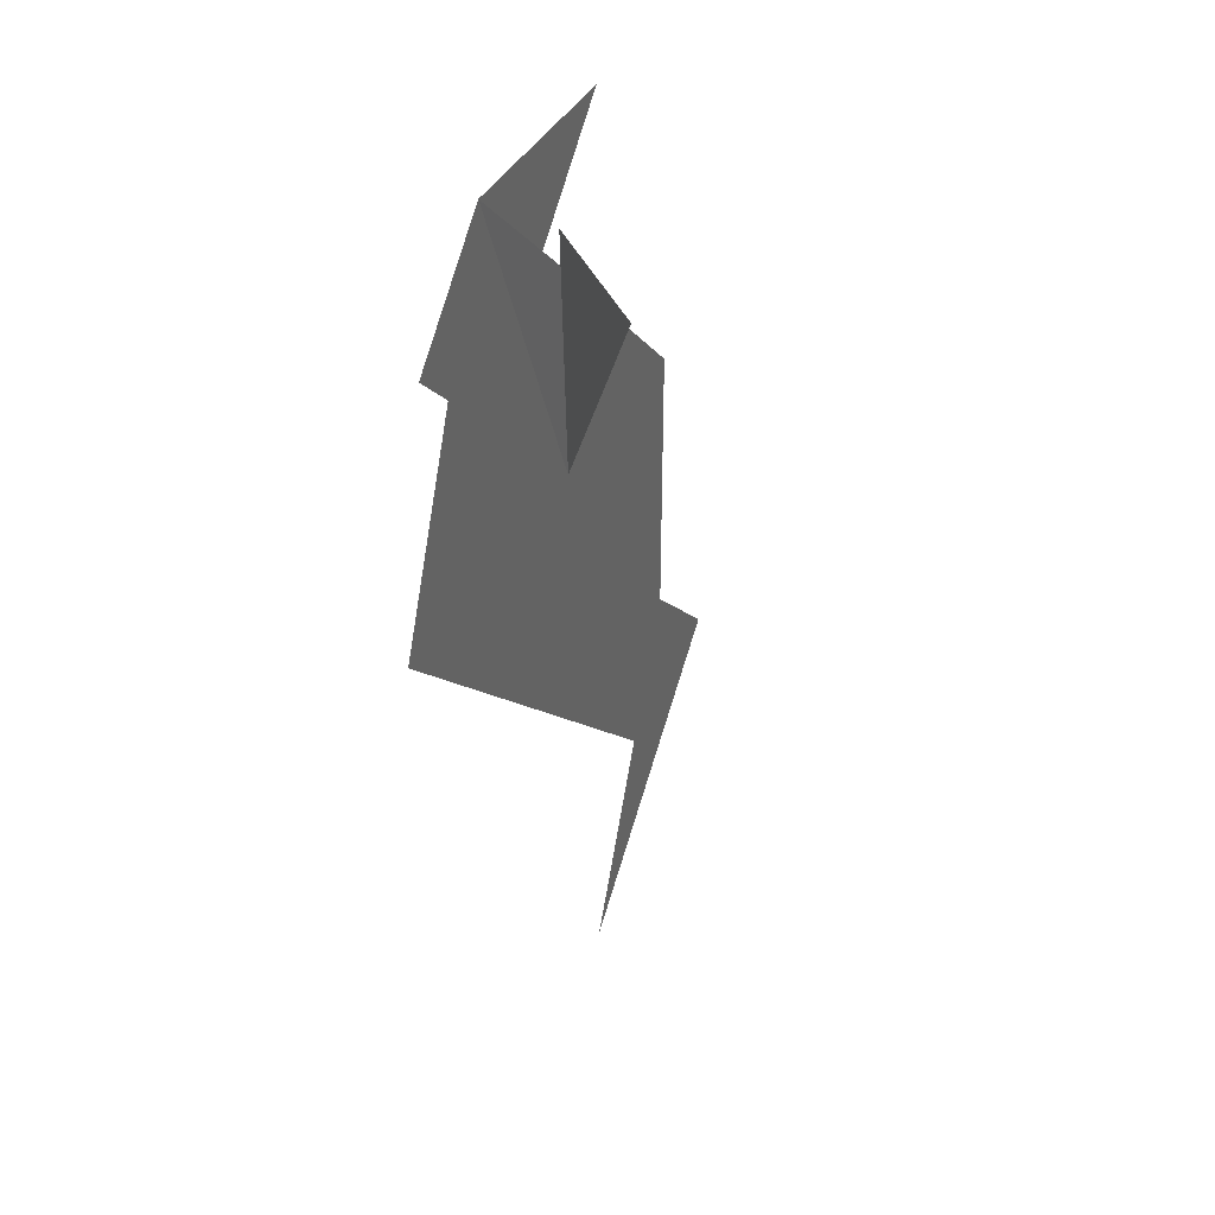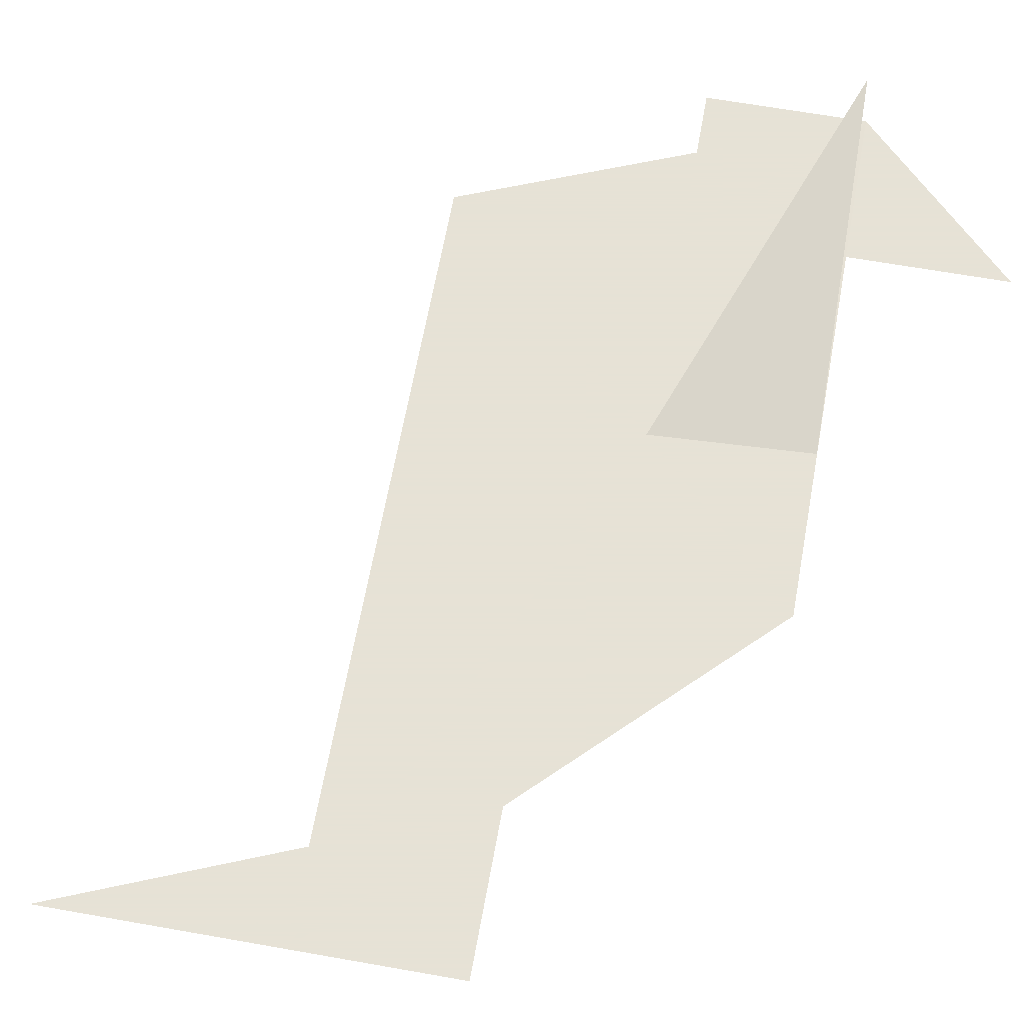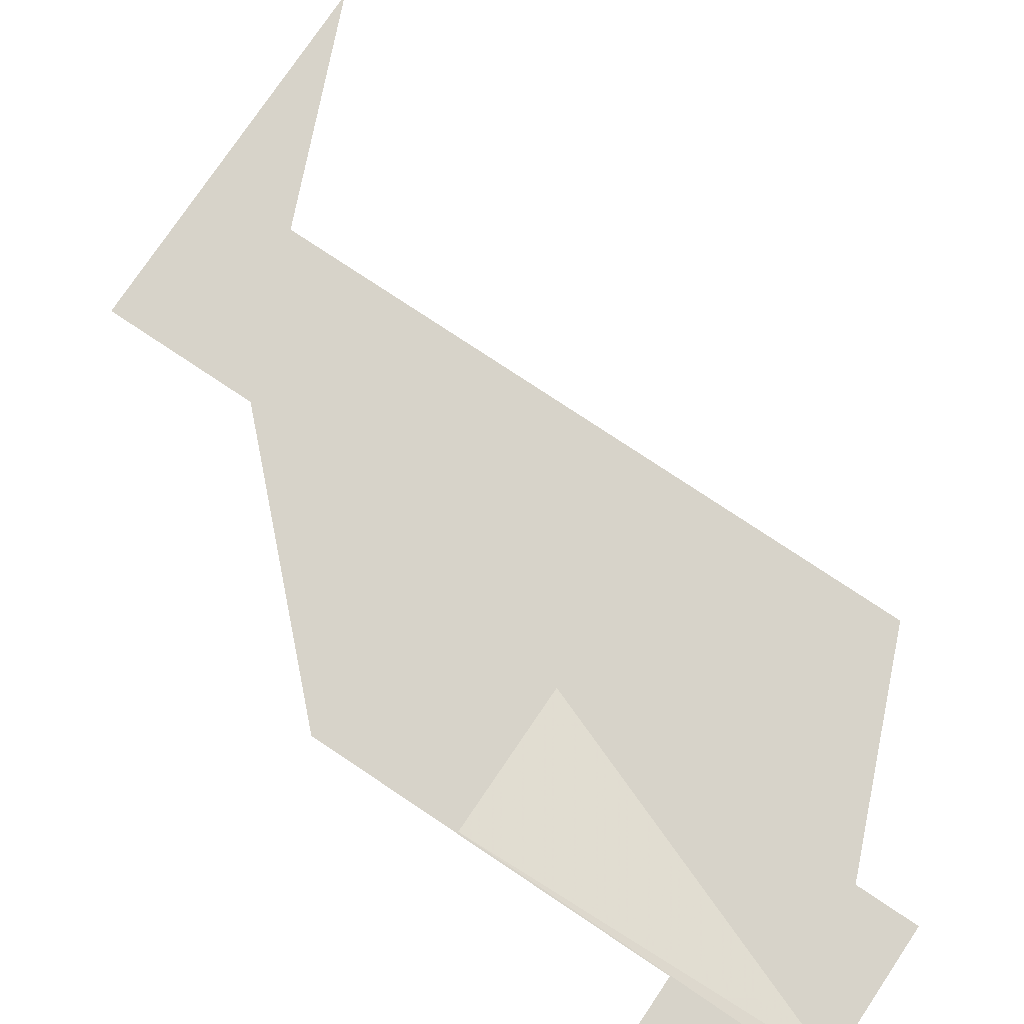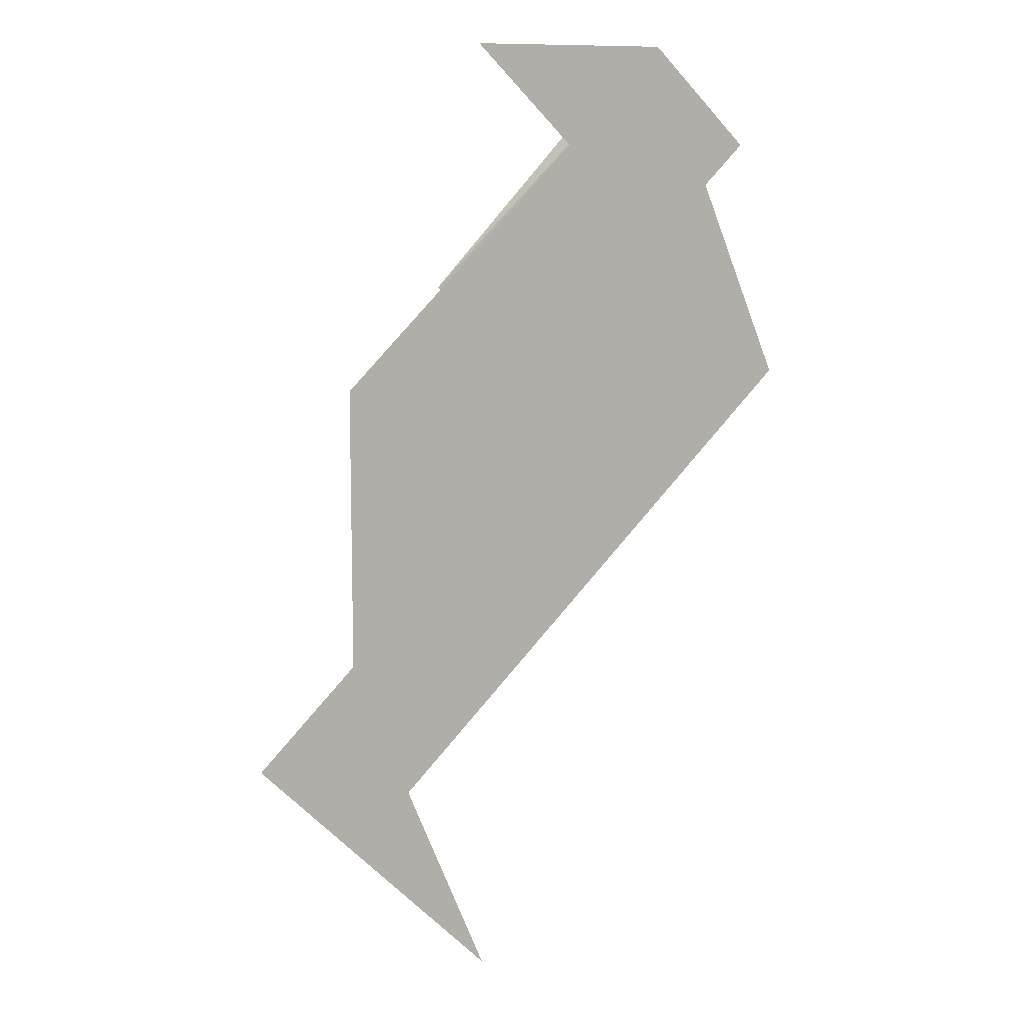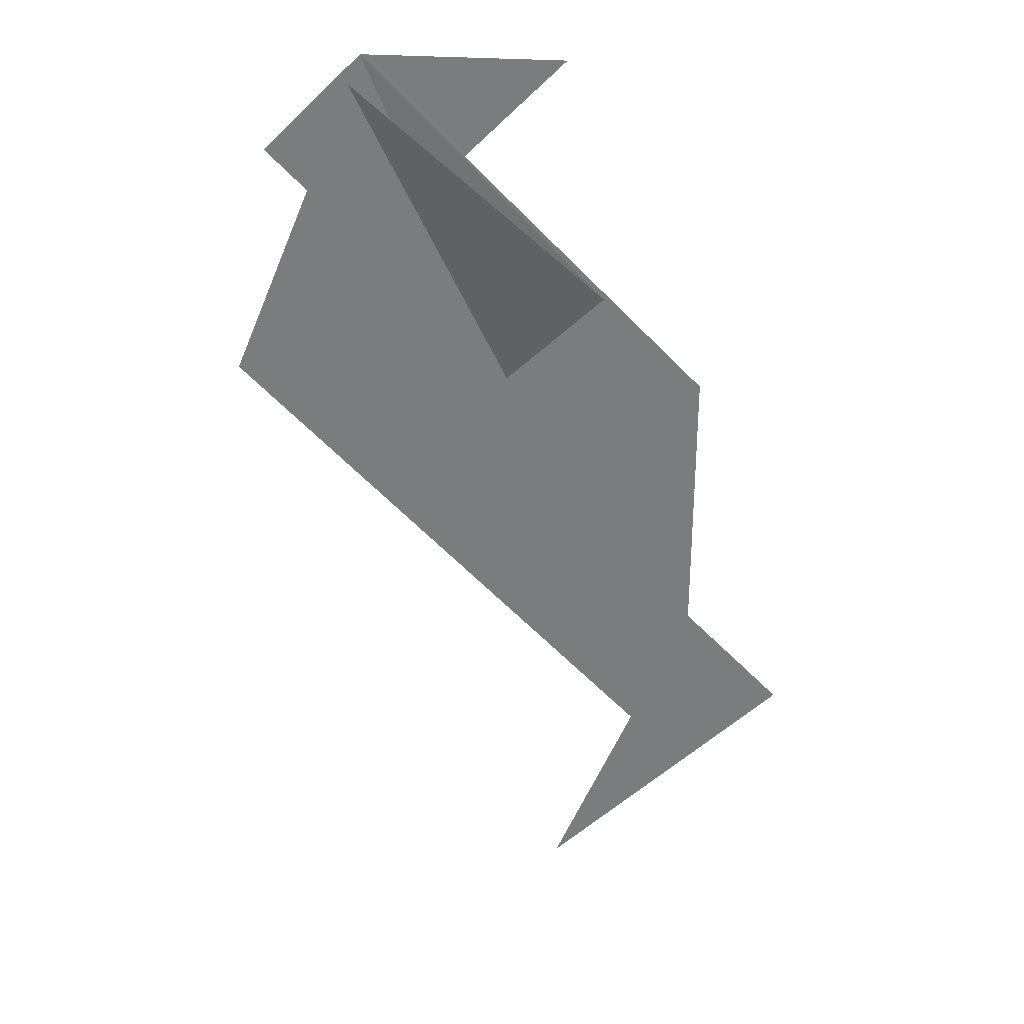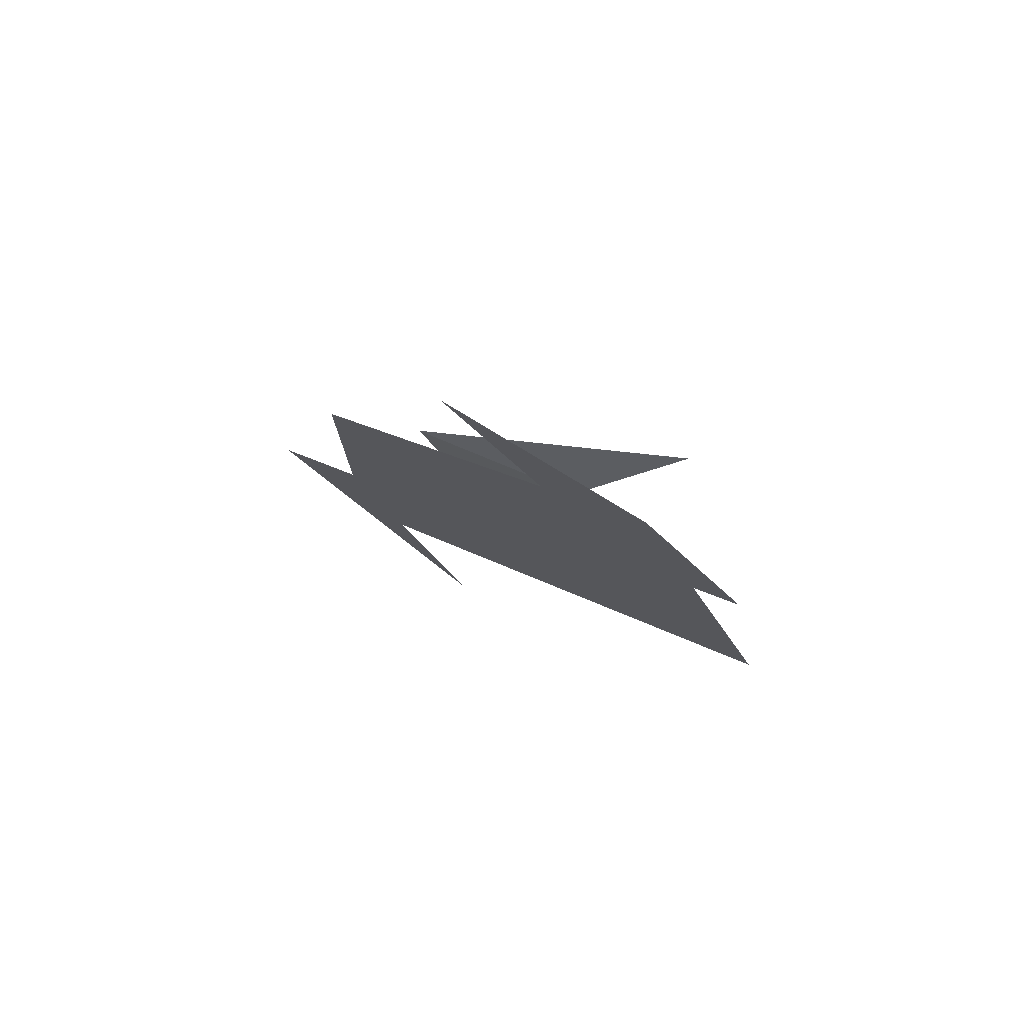
<metadata>
{"format":"obj","ext":"obj","renderer":"f3d","projection":"perspective","resolution":1024,"background":"white","views":[{"elev":39.1,"azim":-64.6,"up":"+Y"},{"elev":63.8,"azim":55.2,"up":"+Z"},{"elev":76.1,"azim":168.8,"up":"+Z"},{"elev":10.2,"azim":156.3,"up":"+Y"},{"elev":30.6,"azim":5.5,"up":"+Y"},{"elev":78.6,"azim":-148.5,"up":"+Y"}]}
</metadata>
<code>
v -2 0.8284 -1.015e-16
v -0.8284 0.8284 1.479e-31
v -2 2 -1.435e-16
v -2 2 6.798e-32
v -0.8284 0.8284 9.263e-32
v -2 0.8284 -1.015e-16
v -0.8284 0.8284 0
v -0.8284 -0.8284 0
v -2.485 0.8284 -2.029e-16
v -2 2 -1.435e-16
v -0.8284 0.8284 0
v -2 2 0
v -2 0.3431 0
v -0.8284 -0.8284 0
v -2.343 1.657 -1.802e-16
v -2 1.314 -1.756e-16
v -2 2 -2.029e-16
v -2 1.314 -1.756e-16
v -2.485 0.8284 -2.029e-16
v -2 2 -2.029e-16
v -2 1.314 -1.756e-16
v -2.343 1.657 -1.802e-16
v -2 2 -1.435e-16
v -2 1.314 -1.756e-16
v -2 2 -1.435e-16
v -2.485 0.8284 -2.029e-16
v -2 0.3431 0
v -0.8284 -0.1421 5.943e-17
v -0.4853 -0.4853 5.943e-17
v -0.8284 -0.8284 -2.465e-32
v -0.8284 -0.8284 7.765e-17
v -0.8284 -0.1421 5.943e-17
v -2 0.3431 2.465e-32
v -0.8284 -0.1421 5.943e-17
v -0.8284 -0.8284 7.765e-17
v -1.314 -1.314 1.307e-16
v -0.8284 -0.1421 5.943e-17
v -1.314 -1.314 5.943e-17
v -0.4853 -0.4853 5.943e-17
v -0.4853 -0.4853 -5.943e-17
v -1.314 -1.314 -5.943e-17
v -0.8284 -0.1421 -1.189e-16
v -0.4853 -0.4853 -5.943e-17
v -0.8284 -0.1421 -1.189e-16
v -2 0.3431 -2.029e-16
v -0.8284 -0.8284 4.93e-32
v -2 0.3431 -2.742e-16
v -0.8284 -0.1421 -1.189e-16
v -0.8284 -0.8284 -2.727e-17
v -0.8284 -0.8284 -2.727e-17
v -0.8284 -0.1421 -1.189e-16
v -1.314 -1.314 -5.943e-17
v -0.8284 -0.8284 1.27e-33
v -2 0.3431 -2.029e-16
v -2 2 -3.464e-16
v -0.8284 0.8284 -1.435e-16
v -0.8284 -0.8284 -1.233e-32
v -0.8284 0.8284 -1.435e-16
v -2 2 -2.87e-16
v -2.485 0.8284 -2.029e-16
v -2 2 -2.029e-16
v -2.485 0.8284 -2.029e-16
v -1.314 2 -2.029e-16
v -0.8284 0.8284 -1.435e-16
v -2 2 -5.145e-16
v -1.515 0.8284 -2.275e-16
v -0.8284 0.8284 -1.435e-16
v -1.515 0.8284 -2.275e-16
v -2 2 -2.87e-16
v -1.314 2 -2.029e-16
v -2.485 0.8284 -2.029e-16
v -2 2 -2.623e-16
v -2.343 1.657 -2.503e-16
v -2 1.314 -1.954e-16
v -2 2 -2.87e-16
v -2 1.314 -1.954e-16
v -2.485 0.8284 -2.029e-16
v -2 2 -2.87e-16
v -2 1.314 -1.954e-16
v -2.343 1.657 -2.503e-16
v -2 2 -2.623e-16
v -2 1.314 -1.954e-16
v -2 2 -1.927e-16
v -2.485 0.8284 -2.029e-16
v -1.174 1.171 0.04395
v -1.515 0.8284 -1.943e-16
v -2 2 -4.996e-16
v -2.005 1.975 0.2283
v -1.515 0.8284 -1.665e-16
v -1.174 1.171 0.04395
f 1 2 3
f 4 5 6
f 7 8 9 10
f 11 12 13 14
f 15 16 17
f 18 19 20
f 21 22 23
f 24 25 26
f 27 28 29 30
f 31 32 33
f 34 35 36
f 37 38 39
f 40 41 42
f 43 44 45 46
f 47 48 49
f 50 51 52
f 53 54 55 56
f 57 58 59 60
f 61 62 63
f 64 65 66
f 67 68 69
f 70 71 72
f 73 74 75
f 76 77 78
f 79 80 81
f 82 83 84
f 85 86 87
f 88 89 90

</code>
